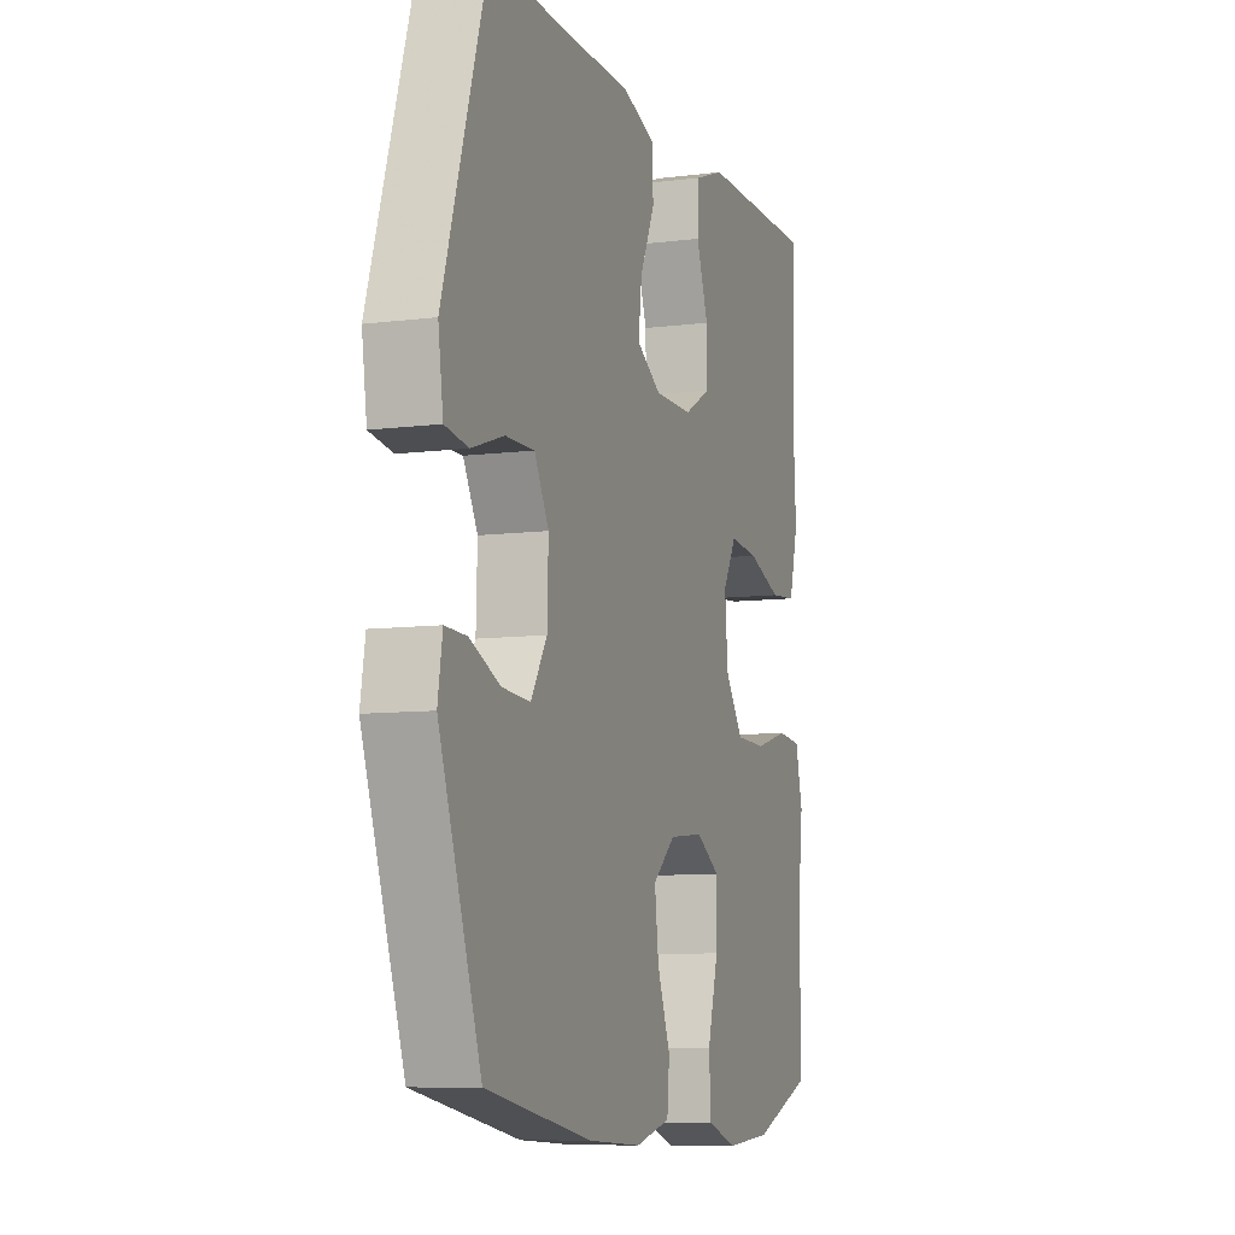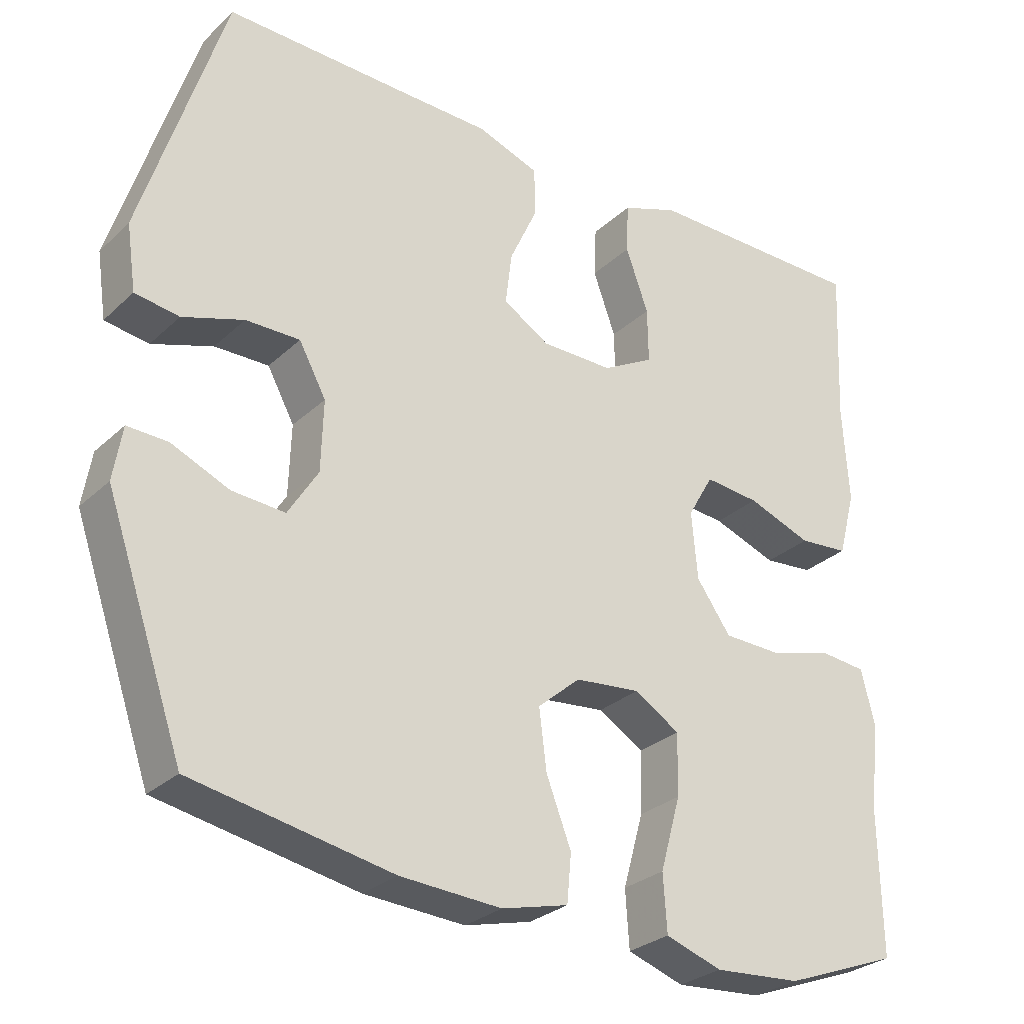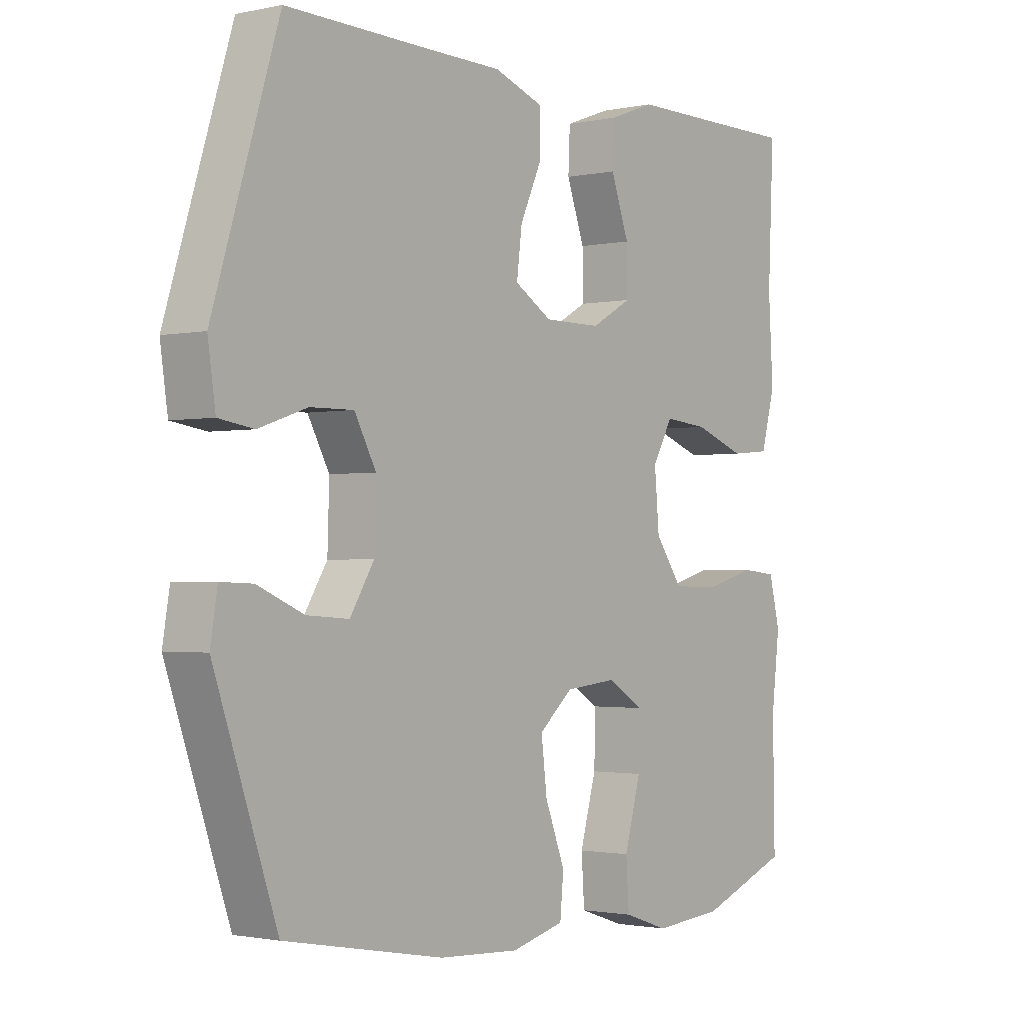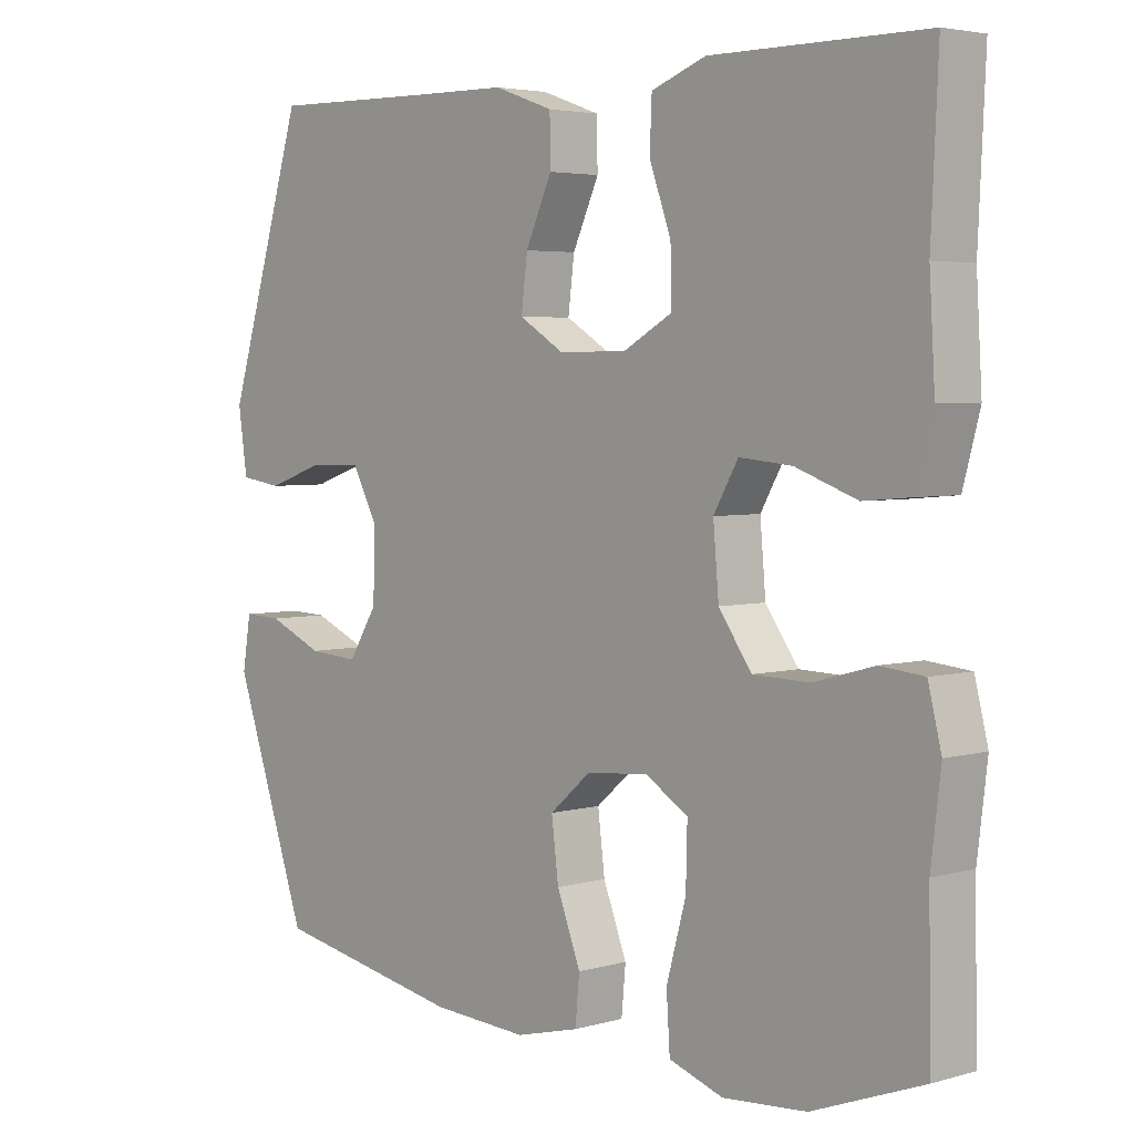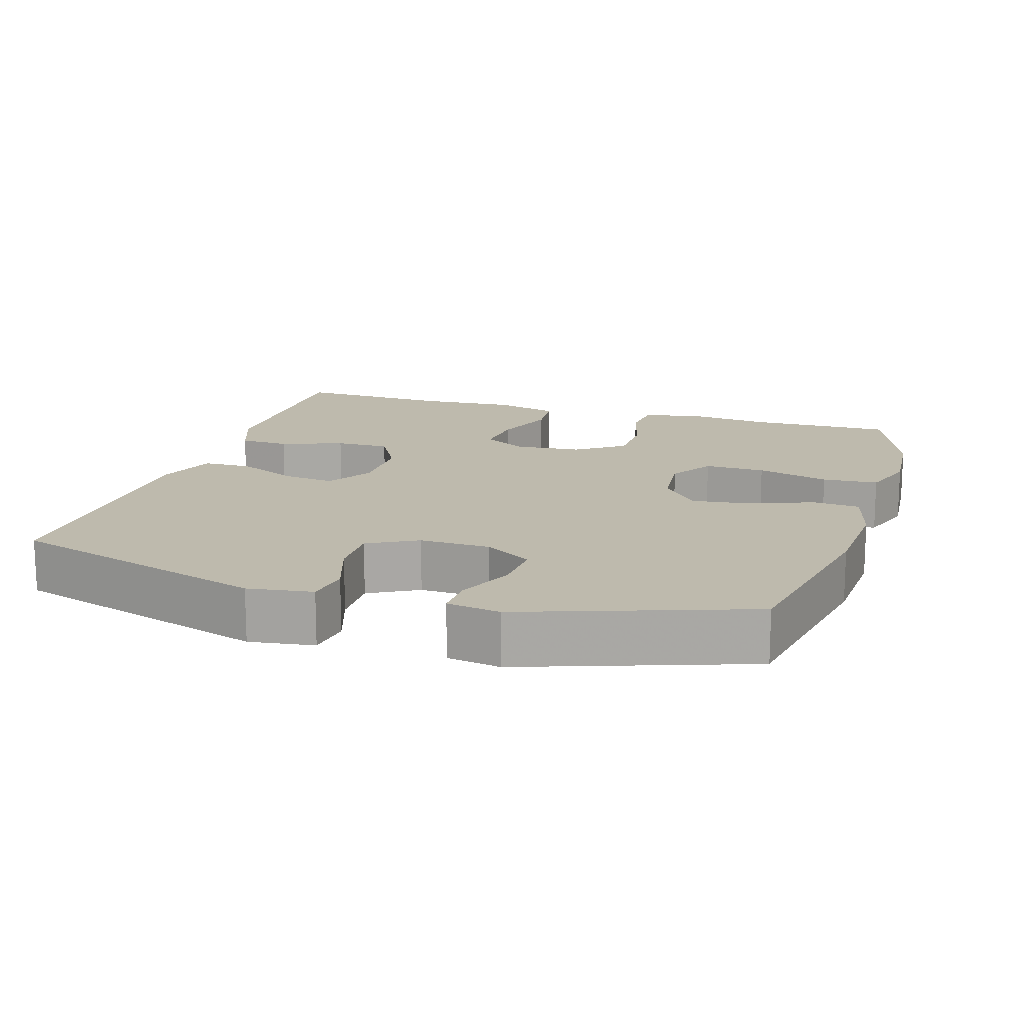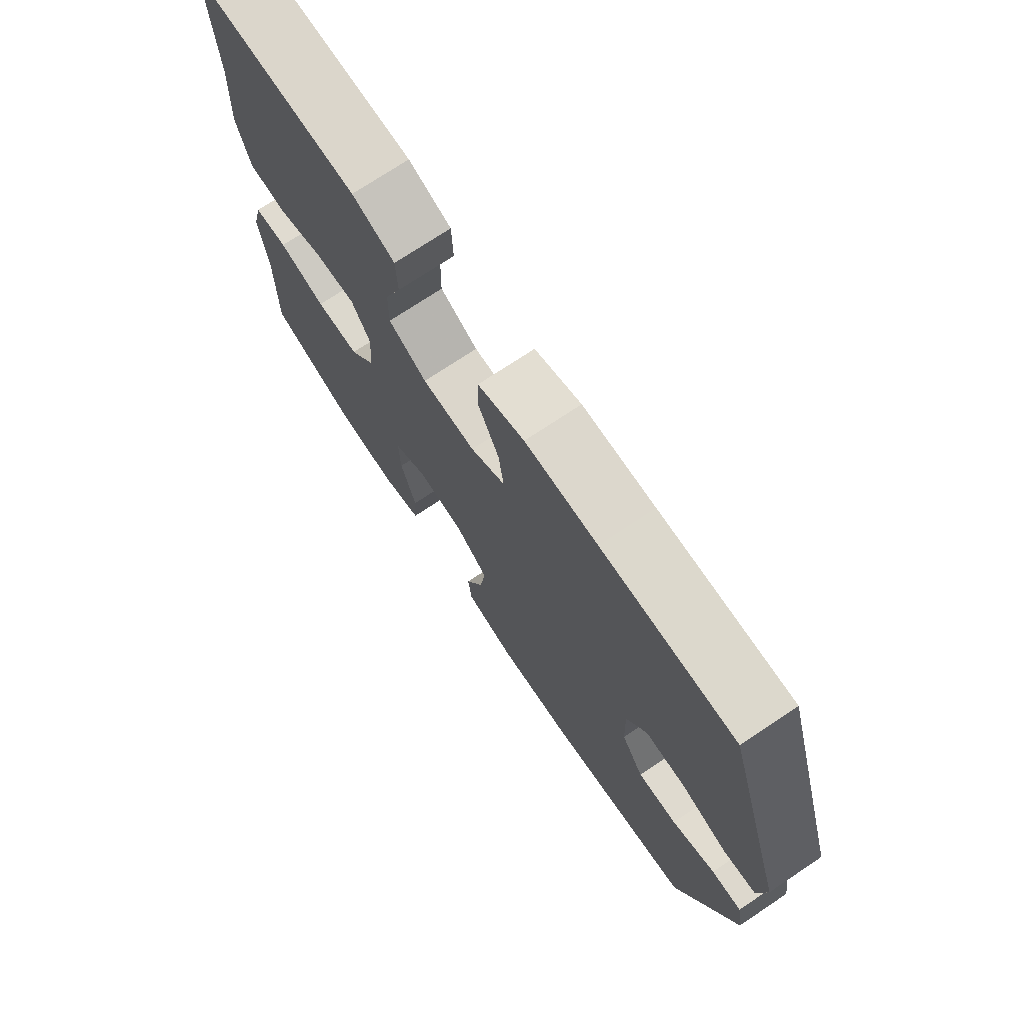
<metadata>
{"format":"obj","ext":"obj","renderer":"f3d","projection":"perspective","resolution":1024,"background":"white","views":[{"elev":-8.5,"azim":109.1,"up":"+Z"},{"elev":-28.6,"azim":143.6,"up":"+Z"},{"elev":-1.6,"azim":127.6,"up":"+Z"},{"elev":4.0,"azim":-132.7,"up":"+Z"},{"elev":15.4,"azim":107.2,"up":"+Y"},{"elev":73.5,"azim":56.3,"up":"+Z"}]}
</metadata>
<code>
v -0.5 0.07 -0.5
v -0.497 0.07 -0.301
v -0.511 0.07 -0.185
v -0.492 0.07 -0.109
v -0.43 0.07 -0.103
v -0.343 0.07 -0.127
v -0.263 0.07 -0.125
v -0.216 0.07 -0.059
v -0.208 0.07 0.033
v -0.243 0.07 0.094
v -0.318 0.07 0.087
v -0.406 0.07 0.055
v -0.474 0.07 0.061
v -0.498 0.07 0.15
v -0.49 0.07 0.284
v -0.5 0.07 0.5
v -0.316 0.07 0.5
v -0.195 0.07 0.5
v -0.117 0.07 0.471
v -0.114 0.07 0.402
v -0.145 0.07 0.316
v -0.146 0.07 0.241
v -0.076 0.07 0.202
v 0.022 0.07 0.202
v 0.086 0.07 0.241
v 0.077 0.07 0.313
v 0.039 0.07 0.396
v 0.04 0.07 0.463
v 0.125 0.07 0.493
v 0.257 0.07 0.495
v 0.5 0.07 0.5
v 0.612 0.07 0.14
v 0.599 0.07 0.051
v 0.539 0.07 0.042
v 0.456 0.07 0.07
v 0.382 0.07 0.071
v 0.345 0.07 0.003
v 0.348 0.07 -0.094
v 0.389 0.07 -0.16
v 0.461 0.07 -0.155
v 0.54 0.07 -0.121
v 0.595 0.07 -0.119
v 0.607 0.07 -0.192
v 0.5 0.07 -0.5
v 0.228 0.07 -0.551
v 0.09 0.07 -0.559
v -0.001 0.07 -0.536
v -0.007 0.07 -0.471
v 0.027 0.07 -0.383
v 0.037 0.07 -0.302
v -0.021 0.07 -0.252
v -0.11 0.07 -0.243
v -0.172 0.07 -0.281
v -0.17 0.07 -0.365
v -0.142 0.07 -0.465
v -0.147 0.07 -0.542
v -0.224 0.07 -0.568
v -0.343 0.07 -0.559
v -0.5 0 -0.5
v -0.497 0 -0.301
v -0.511 0 -0.185
v -0.492 0 -0.109
v -0.43 0 -0.103
v -0.343 0 -0.127
v -0.263 0 -0.125
v -0.216 0 -0.059
v -0.208 0 0.033
v -0.243 0 0.094
v -0.318 0 0.087
v -0.406 0 0.055
v -0.474 0 0.061
v -0.498 0 0.15
v -0.49 0 0.284
v -0.5 0 0.5
v -0.316 0 0.5
v -0.195 0 0.5
v -0.117 0 0.471
v -0.114 0 0.402
v -0.145 0 0.316
v -0.146 0 0.241
v -0.076 0 0.202
v 0.022 0 0.202
v 0.086 0 0.241
v 0.077 0 0.313
v 0.039 0 0.396
v 0.04 0 0.463
v 0.125 0 0.493
v 0.257 0 0.495
v 0.5 0 0.5
v 0.612 0 0.14
v 0.599 0 0.051
v 0.539 0 0.042
v 0.456 0 0.07
v 0.382 0 0.071
v 0.345 0 0.003
v 0.348 0 -0.094
v 0.389 0 -0.16
v 0.461 0 -0.155
v 0.54 0 -0.121
v 0.595 0 -0.119
v 0.607 0 -0.192
v 0.5 0 -0.5
v 0.228 0 -0.551
v 0.09 0 -0.559
v -0.001 0 -0.536
v -0.007 0 -0.471
v 0.027 0 -0.383
v 0.037 0 -0.302
v -0.021 0 -0.252
v -0.11 0 -0.243
v -0.172 0 -0.281
v -0.17 0 -0.365
v -0.142 0 -0.465
v -0.147 0 -0.542
v -0.224 0 -0.568
v -0.343 0 -0.559
f 58 1 2
f 57 58 2
f 56 57 2
f 55 56 2
f 54 55 2
f 4 5 6
f 3 4 6
f 2 3 6
f 54 2 6
f 53 54 6
f 52 53 6 7
f 51 52 7 8
f 50 51 8 9
f 47 48 49
f 46 47 49
f 45 46 49
f 44 45 49
f 43 44 49
f 42 43 49
f 41 42 49
f 40 41 49
f 39 40 49 50
f 50 9 10
f 39 50 10
f 38 39 10
f 33 34 35
f 32 33 35
f 31 32 35
f 30 31 35
f 30 35 36
f 29 30 36
f 28 29 36
f 27 28 36
f 26 27 36
f 25 26 36 37
f 19 20 21
f 18 19 21
f 17 18 21
f 17 21 22
f 16 17 22
f 15 16 22
f 15 22 23
f 14 15 23
f 13 14 23
f 12 13 23
f 11 12 23
f 37 38 10
f 24 25 37
f 24 37 10
f 10 11 23 24
f 60 59 116
f 60 116 115
f 60 115 114
f 60 114 113
f 60 113 112
f 64 63 62
f 64 62 61
f 64 61 60
f 64 60 112
f 64 112 111
f 65 64 111 110
f 66 65 110 109
f 67 66 109 108
f 107 106 105
f 107 105 104
f 107 104 103
f 107 103 102
f 107 102 101
f 107 101 100
f 107 100 99
f 107 99 98
f 108 107 98 97
f 68 67 108
f 68 108 97
f 68 97 96
f 93 92 91
f 93 91 90
f 93 90 89
f 93 89 88
f 94 93 88
f 94 88 87
f 94 87 86
f 94 86 85
f 94 85 84
f 95 94 84 83
f 79 78 77
f 79 77 76
f 79 76 75
f 80 79 75
f 80 75 74
f 80 74 73
f 81 80 73
f 81 73 72
f 81 72 71
f 81 71 70
f 81 70 69
f 68 96 95
f 95 83 82
f 68 95 82
f 82 81 69 68
f 1 59 60 2
f 2 60 61 3
f 3 61 62 4
f 4 62 63 5
f 5 63 64 6
f 6 64 65 7
f 7 65 66 8
f 8 66 67 9
f 9 67 68 10
f 10 68 69 11
f 11 69 70 12
f 12 70 71 13
f 13 71 72 14
f 14 72 73 15
f 15 73 74 16
f 16 74 75 17
f 17 75 76 18
f 18 76 77 19
f 19 77 78 20
f 20 78 79 21
f 21 79 80 22
f 22 80 81 23
f 23 81 82 24
f 24 82 83 25
f 25 83 84 26
f 26 84 85 27
f 27 85 86 28
f 28 86 87 29
f 29 87 88 30
f 30 88 89 31
f 31 89 90 32
f 32 90 91 33
f 33 91 92 34
f 34 92 93 35
f 35 93 94 36
f 36 94 95 37
f 37 95 96 38
f 38 96 97 39
f 39 97 98 40
f 40 98 99 41
f 41 99 100 42
f 42 100 101 43
f 43 101 102 44
f 44 102 103 45
f 45 103 104 46
f 46 104 105 47
f 47 105 106 48
f 48 106 107 49
f 49 107 108 50
f 50 108 109 51
f 51 109 110 52
f 52 110 111 53
f 53 111 112 54
f 54 112 113 55
f 55 113 114 56
f 56 114 115 57
f 57 115 116 58
f 58 116 59 1

</code>
